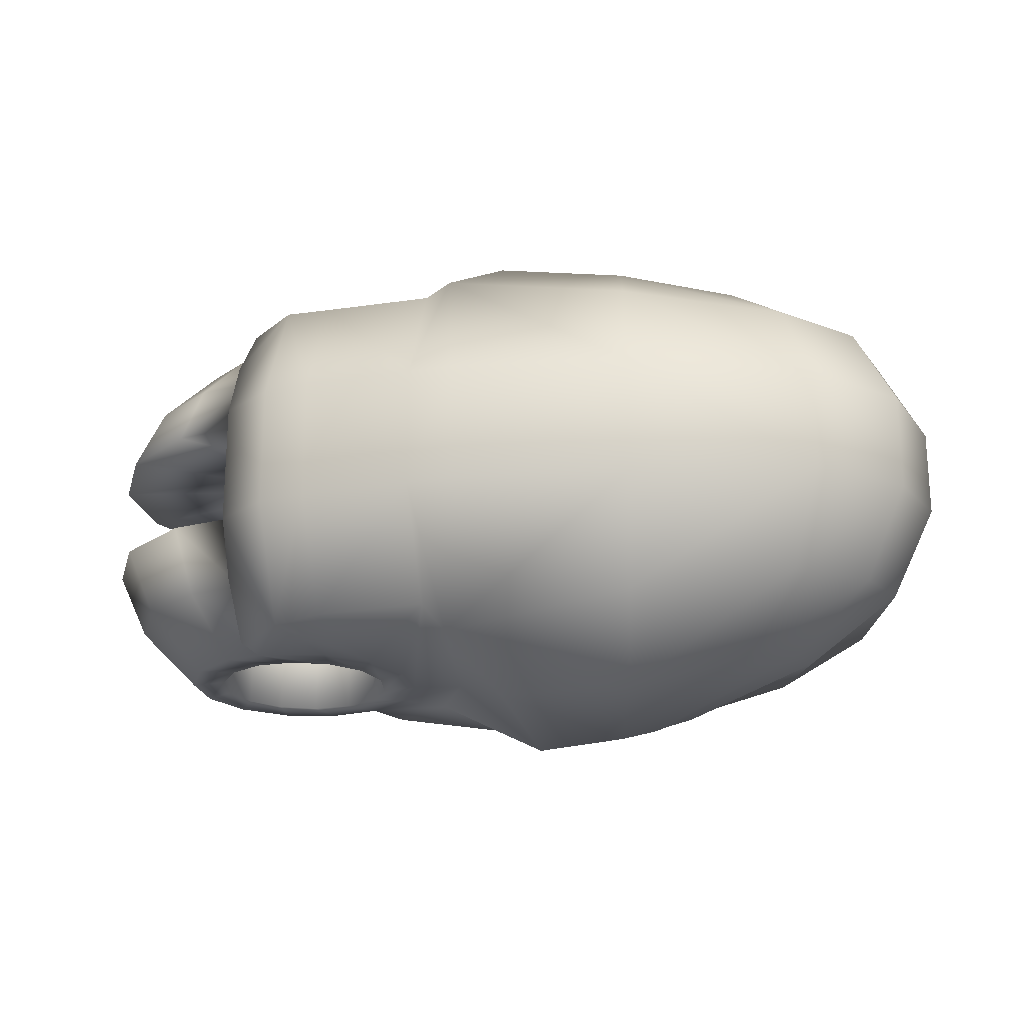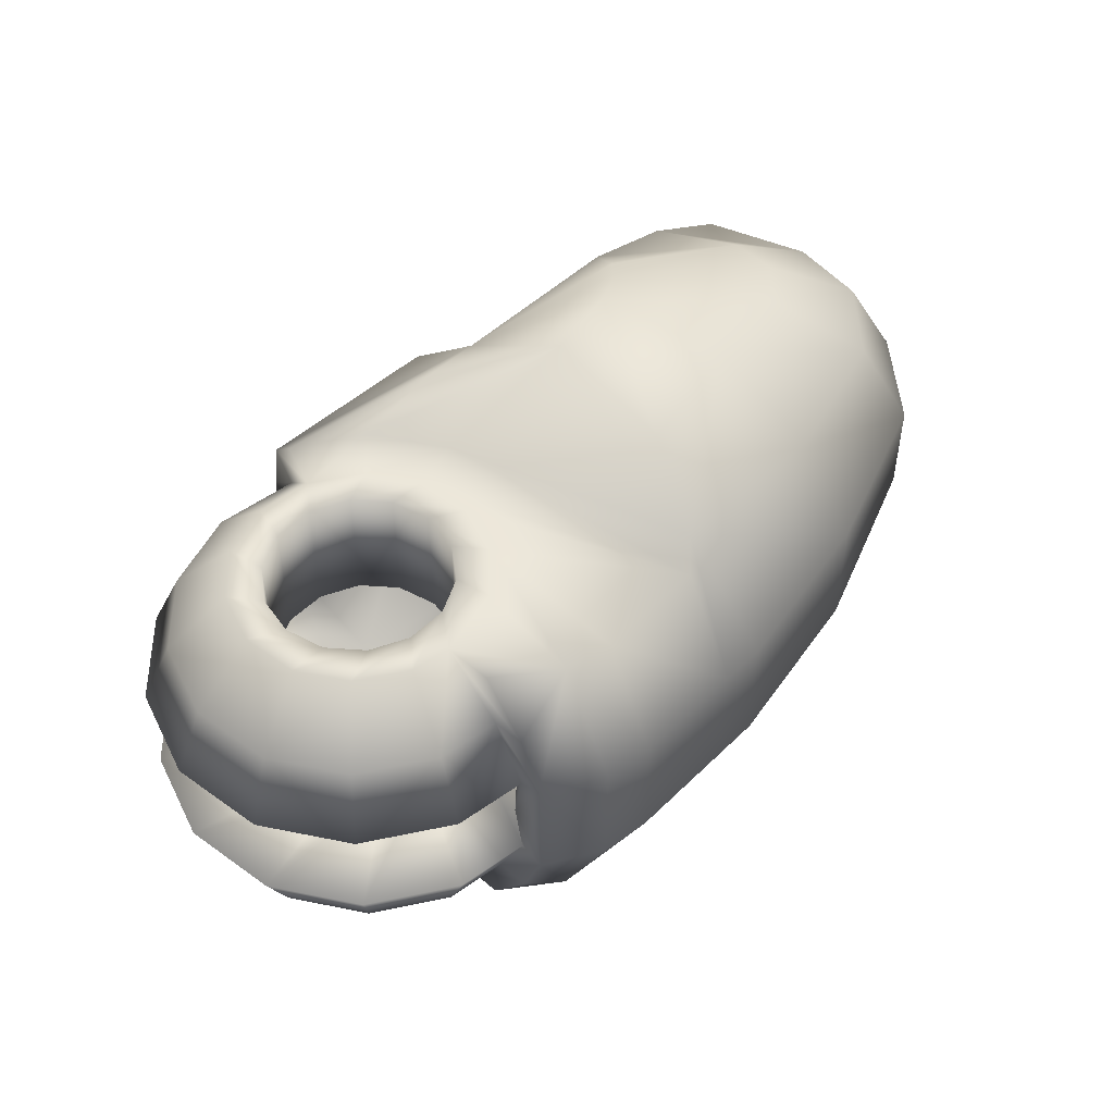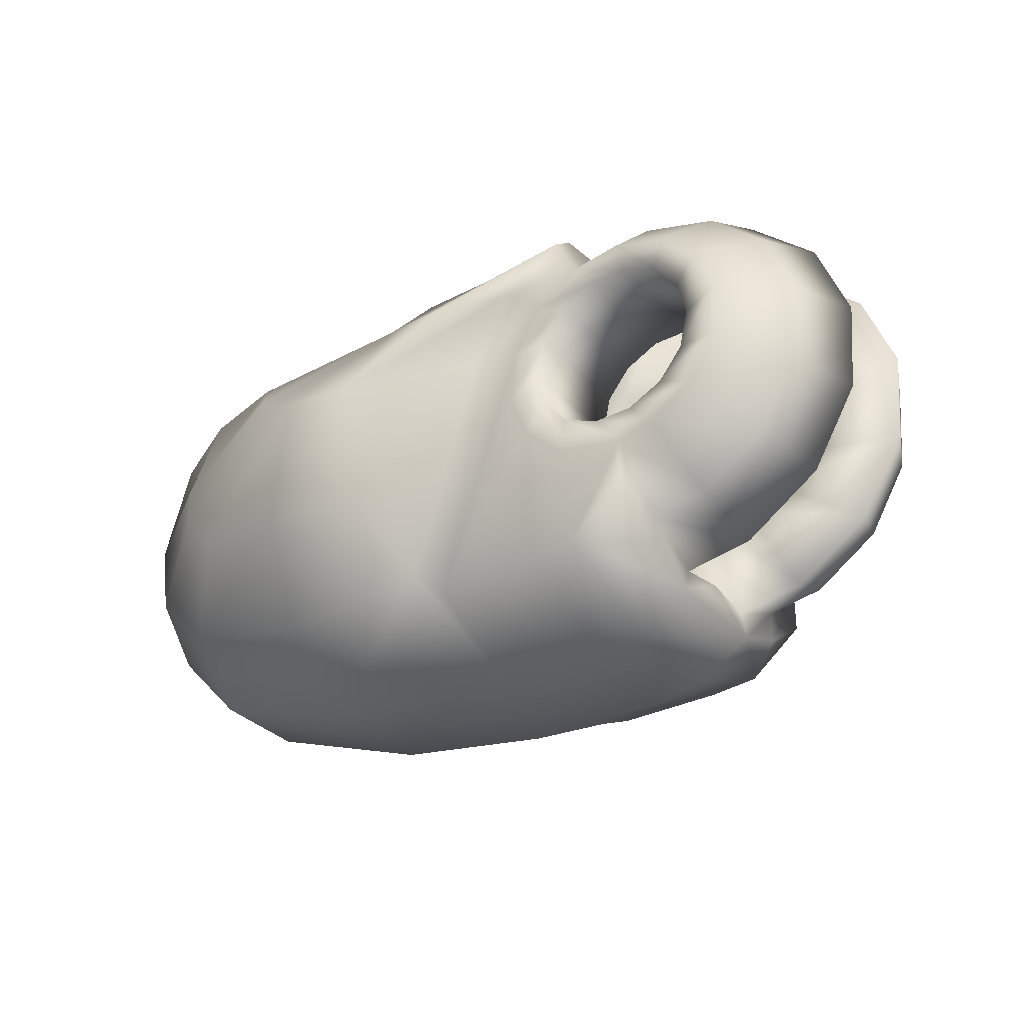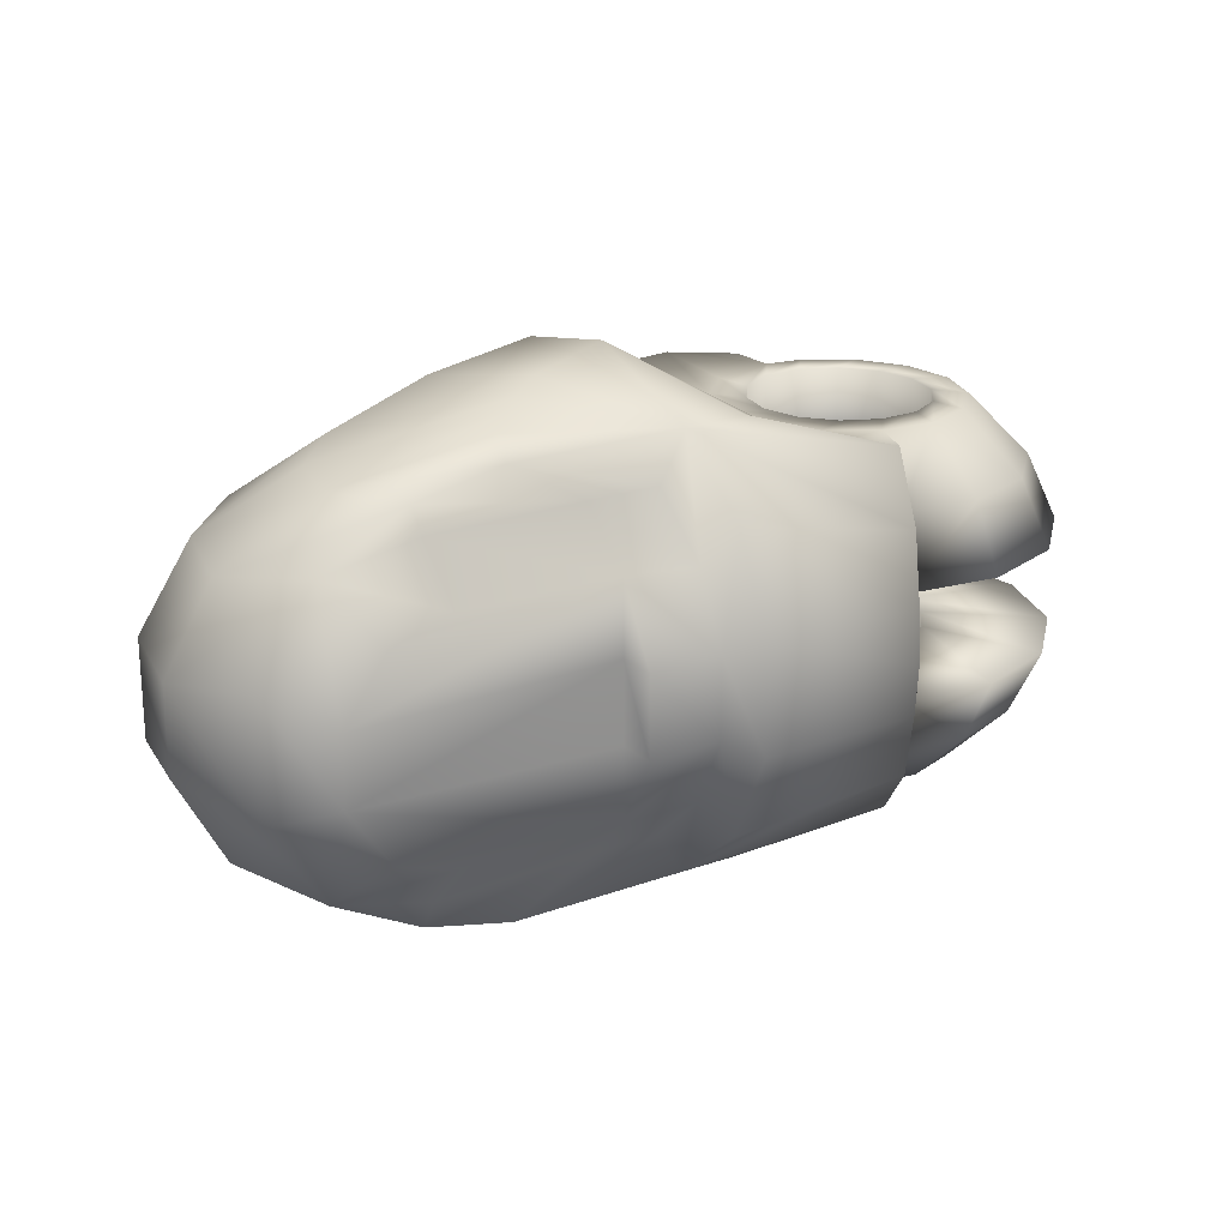
<metadata>
{"format":"obj","ext":"obj","renderer":"f3d","projection":"perspective","resolution":1024,"background":"white","views":[{"elev":-21.5,"azim":15.7,"up":"+Z"},{"elev":50.0,"azim":-47.0,"up":"+Z"},{"elev":-32.6,"azim":-144.7,"up":"+Y"},{"elev":21.3,"azim":145.8,"up":"+Z"}]}
</metadata>
<code>
o d3
v 0.003551 -1.9e-05 -0.002007
v 0.003551 -1.9e-05 -0.006997
v 0.003199 0.001524 -0.002007
v 0.003199 0.001524 -0.006997
v 0.002212 0.002761 -0.002007
v 0.002212 0.002761 -0.006997
v 0.000787 0.003447 -0.002007
v 0.000787 0.003447 -0.006997
v -0.000795 0.003447 -0.002007
v -0.000795 0.003447 -0.006997
v -0.002221 0.002761 -0.002007
v -0.002221 0.002761 -0.006997
v -0.003207 0.001524 -0.002007
v -0.003207 0.001524 -0.006997
v -0.003559 -1.9e-05 -0.002007
v -0.003559 -1.9e-05 -0.006997
v -0.003207 -0.001561 -0.002007
v -0.003207 -0.001561 -0.006997
v -0.002221 -0.002798 -0.002007
v -0.002221 -0.002798 -0.006997
v -0.000795 -0.003485 -0.002007
v -0.000795 -0.003485 -0.006997
v 0.000787 -0.003485 -0.002007
v 0.000787 -0.003485 -0.006997
v 0.002212 -0.002798 -0.002007
v 0.002212 -0.002798 -0.006997
v 0.003199 -0.001561 -0.002007
v 0.003199 -0.001561 -0.006997
v 0.004815 -0.000709 -0.006997
v 0.004637 0.00145 -0.006997
v 0.00354 0.003319 -0.006997
v 0.001713 0.004537 -0.006997
v -0.000404 0.004833 -0.006997
v -0.002469 0.00418 -0.006997
v -0.004047 0.002694 -0.006997
v -0.004823 0.000672 -0.006997
v -0.004646 -0.001488 -0.006997
v -0.003549 -0.003356 -0.006997
v -0.00175 -0.004563 -0.006997
v -0.000247 -0.004818 -0.006997
v 0.002461 -0.004217 -0.006997
v 0.004038 -0.002732 -0.006997
v -0.000247 -0.006697 -0.006997
v 0.001954 -0.008444 -0.006997
v 0.003877 -0.008712 -0.006819
v 0.008263 -0.008708 -0.006776
v 0.006626 0.001904 -0.006997
v 0.004981 0.004728 -0.006997
v 0.002442 0.006347 -0.006997
v 0.003041 0.007833 -0.002059
v -0.000693 0.008377 -0.002059
v -0.004254 0.00725 -0.002059
v -0.006974 0.004689 -0.002059
v -0.008313 0.001202 -0.002059
v -0.008007 -0.002521 -0.002059
v -0.006115 -0.005742 -0.002059
v -0.003014 -0.007824 -0.002059
v -0.000247 -0.008264 -0.002059
v -0.000247 -0.007065 -0.00466
v -0.002607 -0.006689 -0.00466
v -0.005262 -0.004908 -0.00466
v -0.00688 -0.002151 -0.00466
v -0.007143 0.001036 -0.00466
v -0.005996 0.00402 -0.00466
v -0.003669 0.006212 -0.00466
v -0.000621 0.007176 -0.00466
v 0.002587 0.006706 -0.00466
v 0.00362 0.009104 -0.002059
v 0.003347 0.008431 -0.00466
v 0.01079 6.4e-05 -0.01068
v 0.01051 -0.005009 -0.009669
v 0.009023 -0.008005 -0.007736
v -0.000247 -0.008318 -0.004711
v 0.01003 -0.01082 -0.002412
v 0.003854 -0.01082 -0.002426
v 0.01008 0.00894 -0.002085
v 0.01008 0.007246 -0.005738
v 0.007602 0.004153 -0.008469
v 0.01009 0.004134 -0.008425
v 0.01413 0.000979 -0.01017
v 0.01554 -0.003817 -0.009297
v 0.01641 -0.007553 -0.006534
v 0.01692 -0.009676 -0.002404
v 0.01538 0.001624 -0.009772
v 0.02017 -0.002757 -0.008218
v 0.02265 -0.005607 -0.005629
v 0.02399 -0.007177 -0.002003
v 0.01601 0.002101 -0.009436
v 0.02193 -0.001074 -0.007835
v 0.02527 -0.002979 -0.00545
v 0.02697 -0.003971 -0.001925
v 0.01676 0.002844 -0.009026
v 0.02227 0.000948 -0.007555
v 0.02601 0.000209 -0.005151
v 0.02778 -0.000229 -0.001723
v 0.01719 0.004014 -0.008369
v 0.02066 0.003837 -0.007604
v 0.02416 0.003759 -0.005765
v 0.02647 0.003707 -0.002326
v 0.01119 0.007853 -0.001586
v 0.01119 0.006565 -0.004364
v 0.0112 0.004198 -0.006558
v 0.01409 0.007799 -0.001586
v 0.01406 0.006167 -0.004551
v 0.01409 0.004144 -0.006558
v 0.02038 0.005935 -0.004551
v 0.02042 0.004144 -0.006558
v 0.02282 0.005935 -0.003785
v 0.02455 0.005935 -0.001364
v 0.01409 0.006255 -0.001586
v 0.001939 -0.01053 -0.002426
v -0.000247 -0.009197 -0.002426
v 0.004919 0.00464 -0.002059
v 0.008245 -0.01082 -0.002416
v 0.006327 0.002049 -0.002059
v 0.006571 -0.001519 -0.002059
v 0.005219 -0.004242 -0.002059
v 0.002289 -0.005989 -0.002059
v 0.003551 -1.9e-05 0.002007
v 0.003551 -1.9e-05 0.006997
v 0.003199 0.001524 0.002007
v 0.003199 0.001524 0.006997
v 0.002212 0.002761 0.002007
v 0.002212 0.002761 0.006997
v 0.000787 0.003447 0.002007
v 0.000787 0.003447 0.006997
v -0.000795 0.003447 0.002007
v -0.000795 0.003447 0.006997
v -0.002221 0.002761 0.002007
v -0.002221 0.002761 0.006997
v -0.003207 0.001524 0.002007
v -0.003207 0.001524 0.006997
v -0.003559 -1.9e-05 0.002007
v -0.003559 -1.9e-05 0.006997
v -0.003207 -0.001561 0.002007
v -0.003207 -0.001561 0.006997
v -0.002221 -0.002798 0.002007
v -0.002221 -0.002798 0.006997
v -0.000795 -0.003485 0.002007
v -0.000795 -0.003485 0.006997
v 0.000787 -0.003485 0.002007
v 0.000787 -0.003485 0.006997
v 0.002212 -0.002798 0.002007
v 0.002212 -0.002798 0.006997
v 0.003199 -0.001561 0.002007
v 0.003199 -0.001561 0.006997
v 0.004815 -0.000709 0.006997
v 0.004637 0.00145 0.006997
v 0.00354 0.003319 0.006997
v 0.001713 0.004537 0.006997
v -0.000404 0.004833 0.006997
v -0.002469 0.00418 0.006997
v -0.004047 0.002694 0.006997
v -0.004823 0.000672 0.006997
v -0.004646 -0.001488 0.006997
v -0.003549 -0.003356 0.006997
v -0.00175 -0.004563 0.006997
v -0.000247 -0.004818 0.006997
v 0.002461 -0.004217 0.006997
v 0.004038 -0.002732 0.006997
v -0.000247 -0.006697 0.006997
v 0.001954 -0.008444 0.006997
v 0.003877 -0.008712 0.006819
v 0.008263 -0.008708 0.006776
v 0.006626 0.001904 0.006997
v 0.004981 0.004728 0.006997
v 0.002442 0.006347 0.006997
v 0.003041 0.007833 0.002059
v -0.000693 0.008377 0.002059
v -0.004254 0.00725 0.002059
v -0.006974 0.004689 0.002059
v -0.008313 0.001202 0.002059
v -0.008007 -0.002521 0.002059
v -0.006115 -0.005742 0.002059
v -0.003014 -0.007824 0.002059
v -0.000247 -0.008264 0.002059
v -0.000247 -0.007065 0.00466
v -0.002607 -0.006689 0.00466
v -0.005262 -0.004908 0.00466
v -0.00688 -0.002151 0.00466
v -0.007143 0.001036 0.00466
v -0.005996 0.00402 0.00466
v -0.003669 0.006212 0.00466
v -0.000621 0.007176 0.00466
v 0.002587 0.006706 0.00466
v 0.00362 0.009104 0.002059
v 0.003347 0.008431 0.00466
v 0.01079 6.4e-05 0.01068
v 0.01051 -0.005009 0.009669
v 0.009023 -0.008005 0.007736
v -0.000247 -0.008318 0.004711
v 0.01003 -0.01082 0.002412
v 0.003854 -0.01082 0.002426
v 0.01008 0.00894 0.002085
v 0.01008 0.007246 0.005738
v 0.007602 0.004153 0.008469
v 0.01009 0.004134 0.008425
v 0.01413 0.000979 0.01017
v 0.01554 -0.003817 0.009297
v 0.01641 -0.007553 0.006534
v 0.01692 -0.009676 0.002404
v 0.01538 0.001624 0.009772
v 0.02017 -0.002757 0.008218
v 0.02265 -0.005607 0.005629
v 0.02399 -0.007177 0.002003
v 0.01601 0.002101 0.009436
v 0.02193 -0.001074 0.007835
v 0.02527 -0.002979 0.00545
v 0.02697 -0.003971 0.001925
v 0.01676 0.002844 0.009026
v 0.02227 0.000948 0.007555
v 0.02601 0.000209 0.005151
v 0.02778 -0.000229 0.001723
v 0.01719 0.004014 0.008369
v 0.02066 0.003837 0.007604
v 0.02416 0.003759 0.005765
v 0.02647 0.003707 0.002326
v 0.01119 0.007853 0.001586
v 0.01119 0.006565 0.004364
v 0.0112 0.004198 0.006558
v 0.01409 0.007799 0.001586
v 0.01406 0.006167 0.004551
v 0.01409 0.004144 0.006558
v 0.02038 0.005935 0.004551
v 0.02042 0.004144 0.006558
v 0.02282 0.005935 0.003785
v 0.02455 0.005935 0.001364
v 0.01409 0.006255 0.001586
v 0.001939 -0.01053 0.002426
v -0.000247 -0.009197 0.002426
v 0.004919 0.00464 0.002059
v 0.008245 -0.01082 0.002416
v 0.006327 0.002049 0.002059
v 0.006571 -0.001519 0.002059
v 0.005219 -0.004242 0.002059
v 0.002289 -0.005989 0.002059
v 0.003041 0.008107 -0
v 0.003723 0.009358 -0
v 0.004919 0.004914 -0
v 0.006327 0.002323 -0
v 0.006571 -0.001245 0
v 0.005219 -0.003968 0
v 0.002289 -0.005715 0
v -0.000247 -0.007921 0
v -0.000247 -0.00863 0
f 1 3 2
f 3 5 4
f 5 7 6
f 7 9 8
f 9 11 10
f 11 13 12
f 13 15 14
f 15 17 16
f 17 19 18
f 19 21 20
f 21 23 22
f 23 25 24
f 28 42 41
f 27 1 28
f 25 27 26
f 2 29 42
f 26 41 40
f 24 40 39
f 22 39 38
f 20 38 37
f 18 37 36
f 16 36 35
f 14 35 34
f 12 34 33
f 10 33 32
f 8 32 31
f 6 31 30
f 4 30 29
f 41 44 40
f 42 45 44
f 32 49 48
f 31 48 47
f 30 47 46
f 29 46 42
f 59 58 57
f 60 57 61
f 61 56 62
f 62 55 63
f 63 54 53
f 64 53 52
f 65 52 51
f 66 51 50
f 40 59 60
f 39 60 61
f 38 61 62
f 37 62 63
f 36 63 64
f 35 64 65
f 34 65 33
f 33 66 67
f 50 237 238
f 50 68 67
f 67 69 32
f 76 77 68
f 49 78 48
f 77 101 79
f 76 100 77
f 101 104 105
f 100 103 104
f 104 106 107
f 97 96 105
f 106 108 98
f 104 103 110
f 109 108 104
f 106 104 108
f 98 97 107
f 108 109 98
f 96 79 102
f 15 54 17
f 17 55 19
f 19 56 21
f 21 57 23
f 13 53 15
f 11 52 13
f 9 51 11
f 7 50 9
f 50 113 237
f 113 115 239
f 115 116 240
f 116 117 241
f 117 118 242
f 118 58 243
f 25 23 58
f 27 25 118
f 1 27 117
f 3 1 116
f 5 3 115
f 7 5 50
f 79 78 49
f 77 79 69
f 119 120 121
f 121 122 123
f 123 124 125
f 125 126 127
f 127 128 129
f 129 130 131
f 131 132 133
f 133 134 135
f 135 136 137
f 137 138 139
f 139 140 141
f 141 142 143
f 146 144 159
f 145 146 119
f 143 144 145
f 120 146 160
f 144 142 158
f 142 140 157
f 140 138 156
f 138 136 155
f 136 134 154
f 134 132 153
f 132 130 152
f 130 128 151
f 128 126 150
f 126 124 149
f 124 122 148
f 122 120 147
f 159 158 162
f 160 159 162
f 150 149 166
f 149 148 165
f 148 147 164
f 147 160 164
f 177 178 175
f 178 179 175
f 179 180 174
f 180 181 173
f 181 182 171
f 182 183 170
f 183 184 169
f 184 185 168
f 158 157 178
f 157 156 179
f 156 155 180
f 155 154 181
f 154 153 182
f 153 152 183
f 152 151 183
f 151 150 185
f 168 186 238
f 168 185 186
f 185 150 187
f 194 186 195
f 167 166 196
f 195 197 219
f 194 195 218
f 219 220 223
f 218 219 222
f 222 223 225
f 215 225 223
f 224 225 216
f 222 228 221
f 227 228 222
f 224 226 222
f 216 225 215
f 226 216 227
f 214 223 220
f 133 135 172
f 135 137 173
f 137 139 174
f 139 141 175
f 131 133 171
f 129 131 170
f 127 129 169
f 125 127 168
f 168 237 231
f 231 239 233
f 233 240 234
f 234 241 235
f 235 242 236
f 236 243 176
f 143 236 176
f 145 235 236
f 119 234 235
f 121 233 234
f 123 231 233
f 125 168 123
f 197 167 196
f 195 187 197
f 100 76 218
f 238 76 68
f 76 238 194
f 238 186 194
f 103 100 221
f 110 103 228
f 110 228 109
f 99 109 217
f 3 4 2
f 5 6 4
f 7 8 6
f 9 10 8
f 11 12 10
f 13 14 12
f 15 16 14
f 17 18 16
f 19 20 18
f 21 22 20
f 23 24 22
f 25 26 24
f 26 28 41
f 1 2 28
f 27 28 26
f 28 2 42
f 24 26 40
f 22 24 39
f 20 22 38
f 18 20 37
f 16 18 36
f 14 16 35
f 12 14 34
f 10 12 33
f 8 10 32
f 6 8 31
f 4 6 30
f 2 4 29
f 44 43 40
f 41 42 44
f 31 32 48
f 30 31 47
f 29 30 46
f 46 45 42
f 60 59 57
f 57 56 61
f 56 55 62
f 55 54 63
f 64 63 53
f 65 64 52
f 66 65 51
f 67 66 50
f 39 40 60
f 38 39 61
f 37 38 62
f 36 37 63
f 35 36 64
f 34 35 65
f 65 66 33
f 32 33 67
f 68 50 238
f 68 69 67
f 69 49 32
f 77 69 68
f 101 102 79
f 100 101 77
f 102 101 105
f 101 100 104
f 105 104 107
f 107 97 105
f 107 106 98
f 110 109 104
f 109 99 98
f 105 96 102
f 54 55 17
f 55 56 19
f 56 57 21
f 57 58 23
f 53 54 15
f 52 53 13
f 51 52 11
f 50 51 9
f 113 239 237
f 115 240 239
f 116 241 240
f 117 242 241
f 118 243 242
f 58 244 243
f 118 25 58
f 117 27 118
f 116 1 117
f 115 3 116
f 113 5 115
f 5 113 50
f 79 49 69
f 120 122 121
f 122 124 123
f 124 126 125
f 126 128 127
f 128 130 129
f 130 132 131
f 132 134 133
f 134 136 135
f 136 138 137
f 138 140 139
f 140 142 141
f 142 144 143
f 160 146 159
f 146 120 119
f 144 146 145
f 147 120 160
f 159 144 158
f 158 142 157
f 157 140 156
f 156 138 155
f 155 136 154
f 154 134 153
f 153 132 152
f 152 130 151
f 151 128 150
f 150 126 149
f 149 124 148
f 148 122 147
f 158 161 162
f 163 160 162
f 167 150 166
f 166 149 165
f 165 148 164
f 160 163 164
f 176 177 175
f 179 174 175
f 180 173 174
f 181 172 173
f 172 181 171
f 171 182 170
f 170 183 169
f 169 184 168
f 177 158 178
f 178 157 179
f 179 156 180
f 180 155 181
f 181 154 182
f 182 153 183
f 151 184 183
f 184 151 185
f 237 168 238
f 185 187 186
f 150 167 187
f 186 187 195
f 197 220 219
f 195 219 218
f 222 219 223
f 221 218 222
f 224 222 225
f 214 215 223
f 226 224 216
f 226 227 222
f 216 217 227
f 197 214 220
f 135 173 172
f 137 174 173
f 139 175 174
f 141 176 175
f 133 172 171
f 131 171 170
f 129 170 169
f 127 169 168
f 237 239 231
f 239 240 233
f 240 241 234
f 241 242 235
f 242 243 236
f 243 244 176
f 141 143 176
f 143 145 236
f 145 119 235
f 119 121 234
f 121 123 233
f 168 231 123
f 187 167 197
f 76 194 218
f 100 218 221
f 103 221 228
f 228 227 109
f 109 227 217
f 43 44 73
f 72 82 83
f 71 81 72
f 70 80 71
f 82 86 87
f 81 85 86
f 80 84 85
f 92 79 96
f 88 79 92
f 86 90 91
f 85 89 90
f 84 88 89
f 84 79 88
f 80 79 84
f 70 79 80
f 90 94 91
f 89 93 90
f 88 92 93
f 94 98 95
f 93 97 94
f 92 96 93
f 46 114 45
f 44 45 75
f 72 74 114
f 58 59 112
f 43 73 40
f 58 112 244
f 47 48 70
f 47 72 46
f 71 72 70
f 70 78 79
f 161 191 162
f 190 192 201
f 189 190 199
f 188 189 198
f 200 201 205
f 199 200 204
f 198 199 203
f 210 214 197
f 206 210 197
f 204 205 209
f 203 204 208
f 202 203 207
f 202 206 197
f 198 202 197
f 188 198 197
f 208 209 212
f 207 208 211
f 206 207 211
f 212 213 216
f 211 212 215
f 210 211 214
f 164 163 232
f 162 229 193
f 190 164 232
f 176 230 177
f 161 158 191
f 176 244 230
f 165 188 166
f 165 164 190
f 189 188 190
f 188 197 196
f 95 99 213
f 91 95 209
f 87 91 205
f 83 87 201
f 74 83 192
f 74 192 114
f 112 111 230
f 112 230 245
f 111 75 229
f 75 114 193
f 44 111 112
f 73 44 112
f 74 72 83
f 81 82 72
f 80 81 71
f 83 82 87
f 82 81 86
f 81 80 85
f 87 86 91
f 86 85 90
f 85 84 89
f 94 95 91
f 93 94 90
f 89 88 93
f 98 99 95
f 97 98 94
f 96 97 93
f 114 75 45
f 111 44 75
f 46 72 114
f 59 73 112
f 73 59 40
f 112 245 244
f 48 78 70
f 72 47 70
f 191 230 162
f 230 229 162
f 200 190 201
f 190 200 199
f 189 199 198
f 204 200 205
f 203 199 204
f 202 198 203
f 208 204 209
f 207 203 208
f 206 202 207
f 209 213 212
f 208 212 211
f 210 206 211
f 213 217 216
f 212 216 215
f 211 215 214
f 163 193 232
f 163 162 193
f 192 190 232
f 230 191 177
f 158 177 191
f 244 245 230
f 188 196 166
f 188 165 190
f 99 217 213
f 95 213 209
f 91 209 205
f 87 205 201
f 83 201 192
f 192 232 114
f 111 229 230
f 75 193 229
f 114 232 193

</code>
